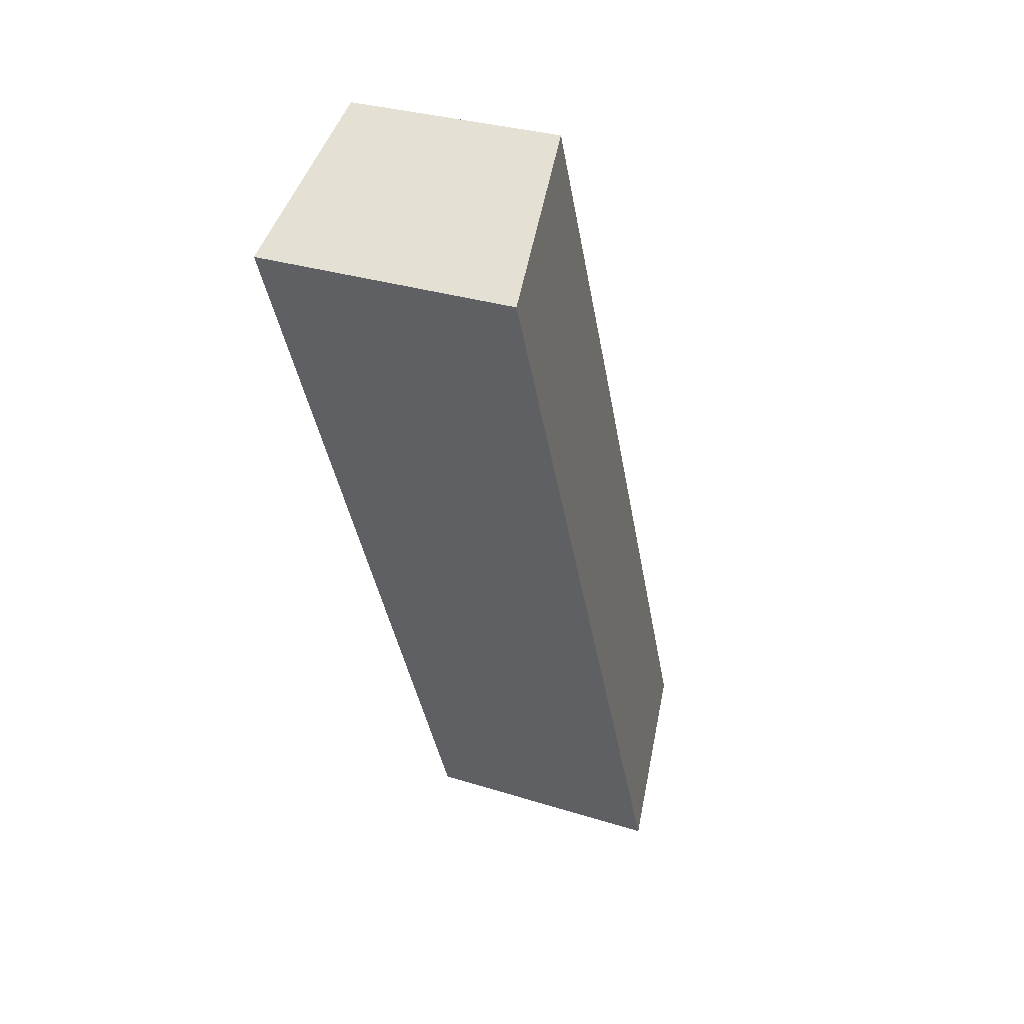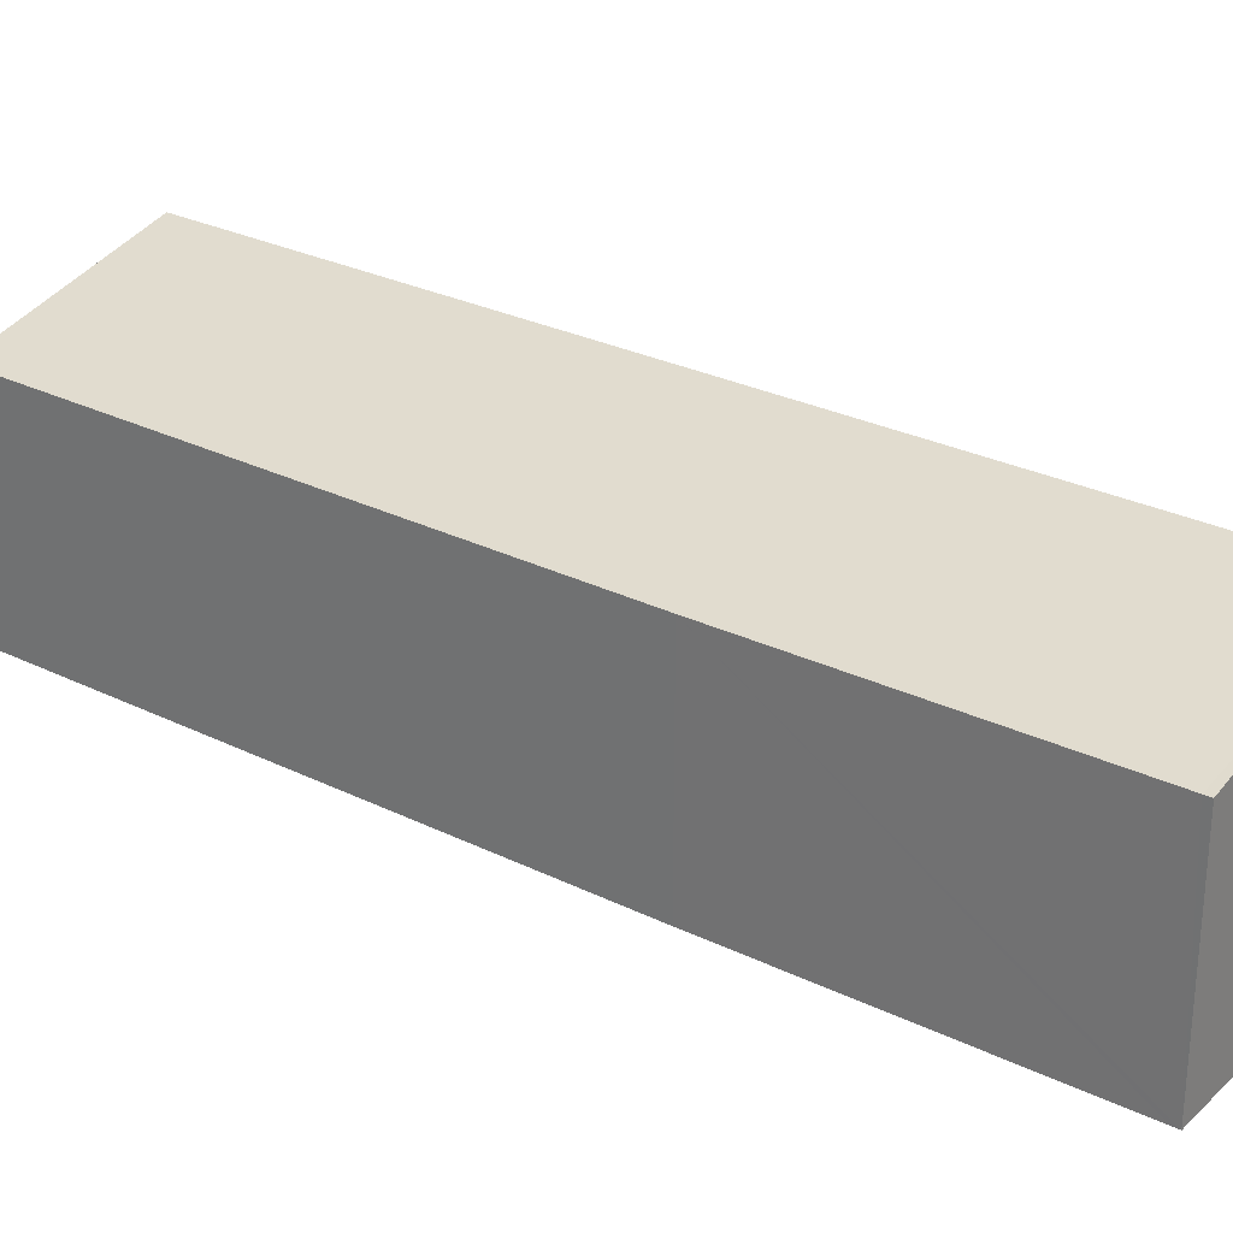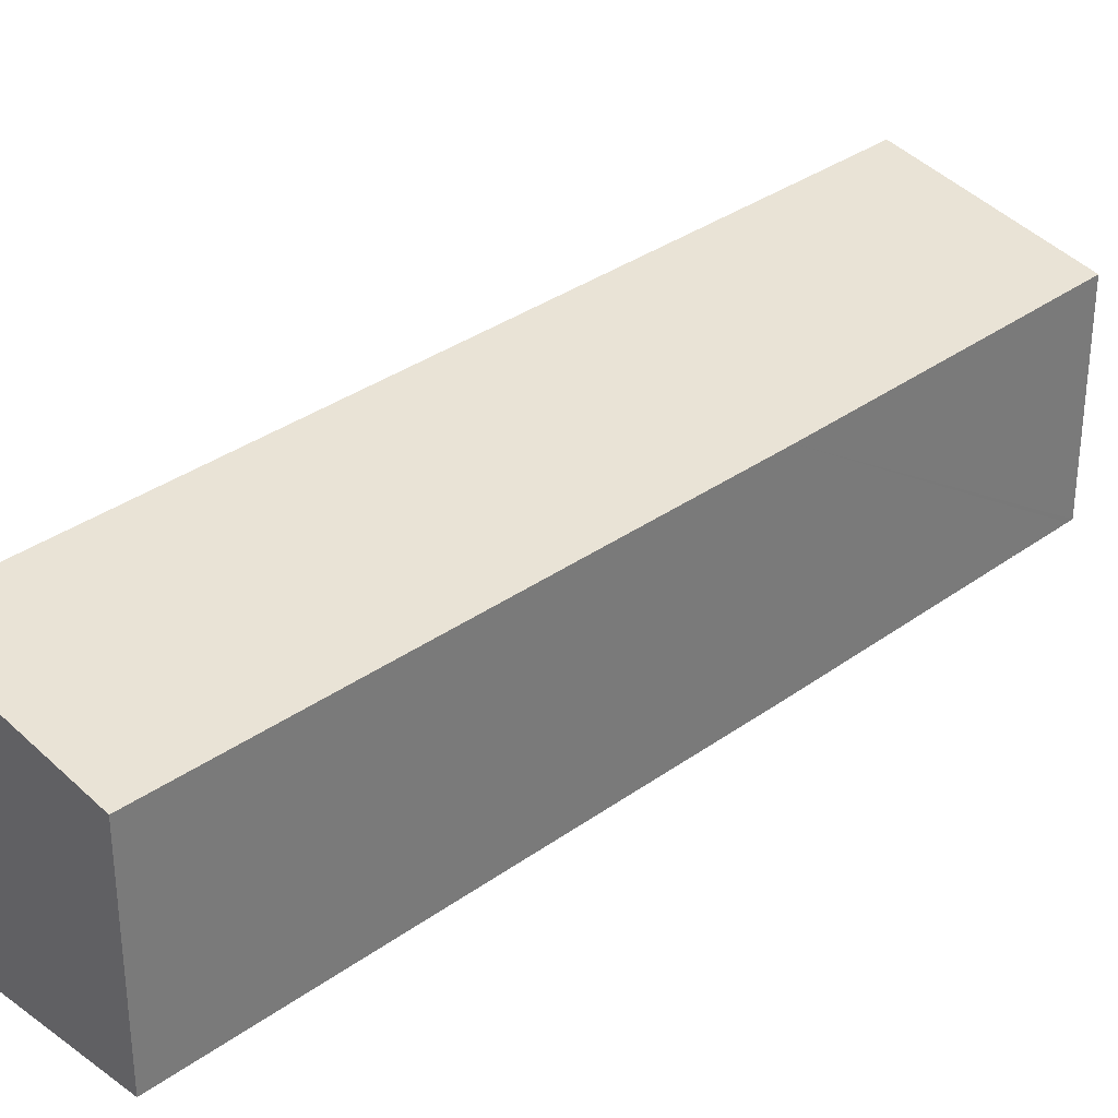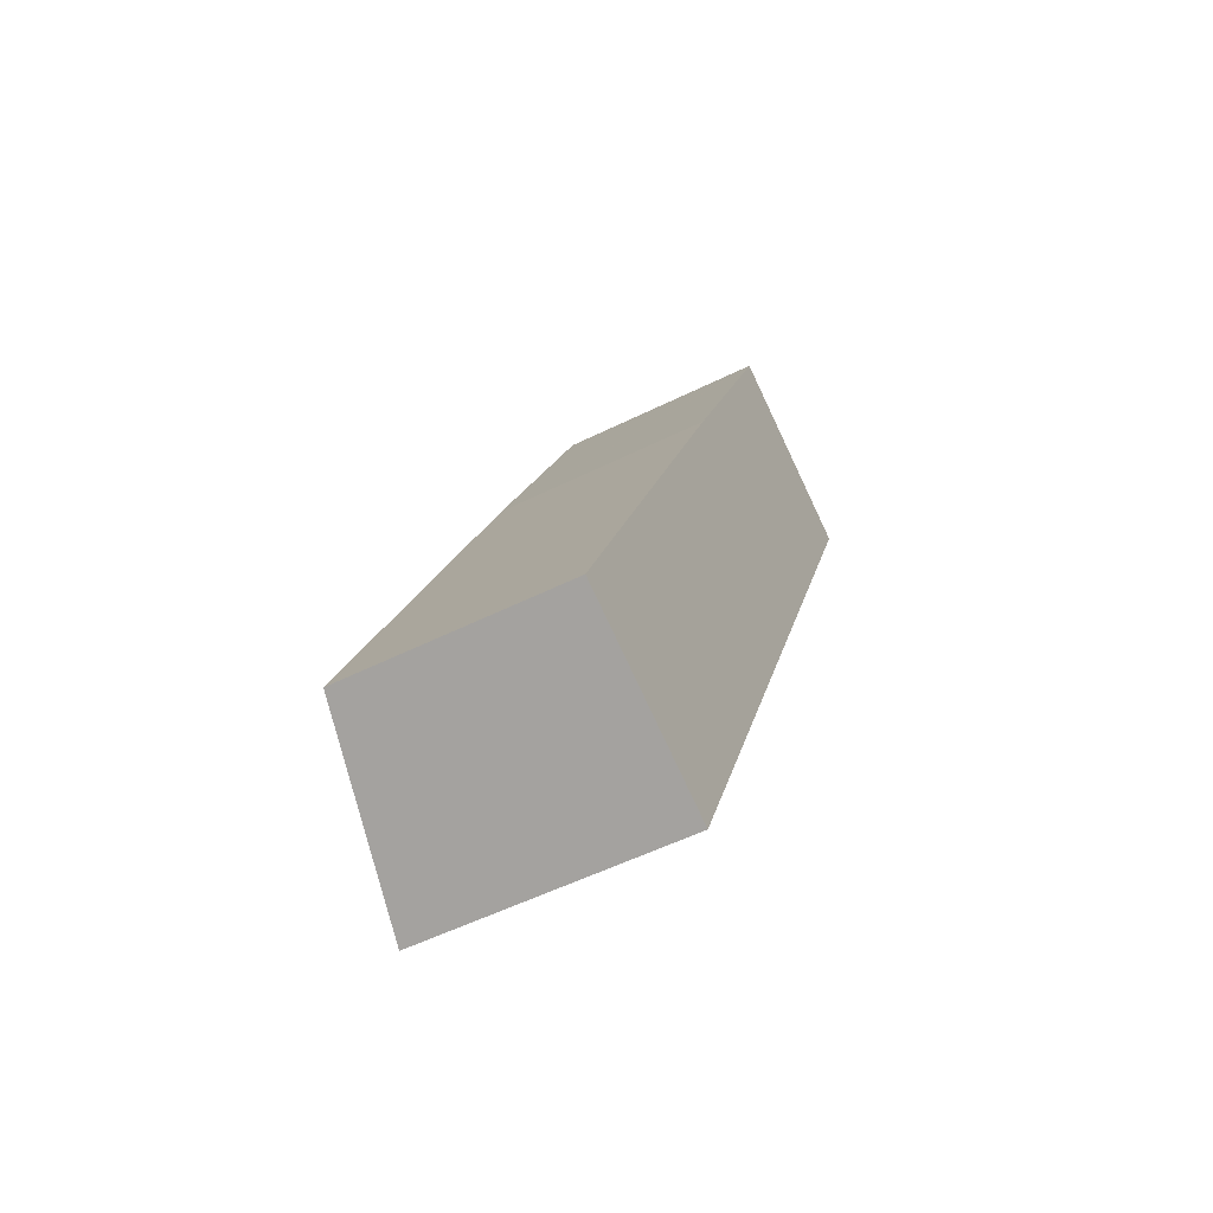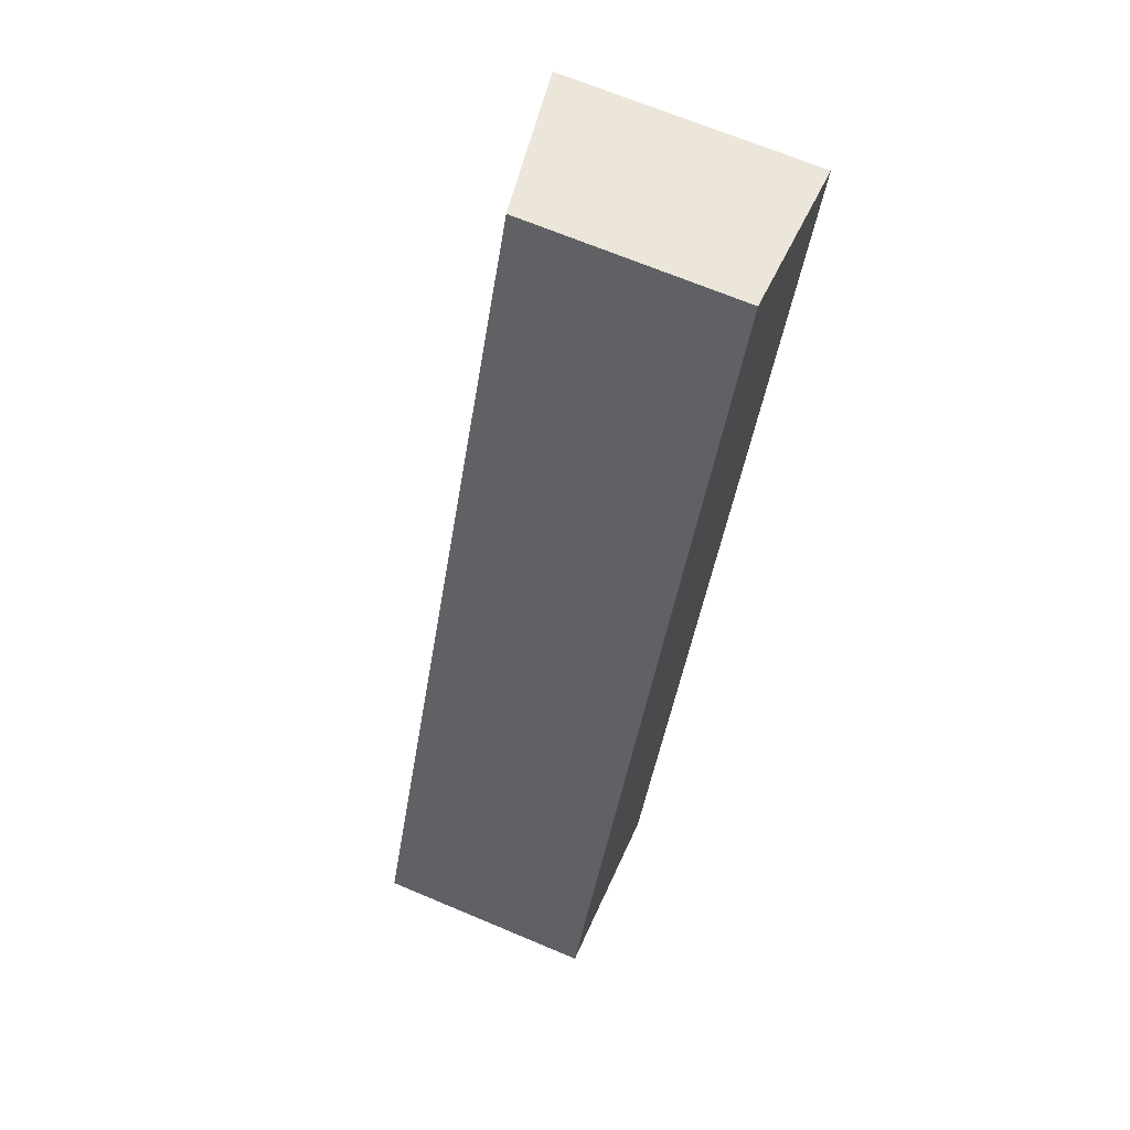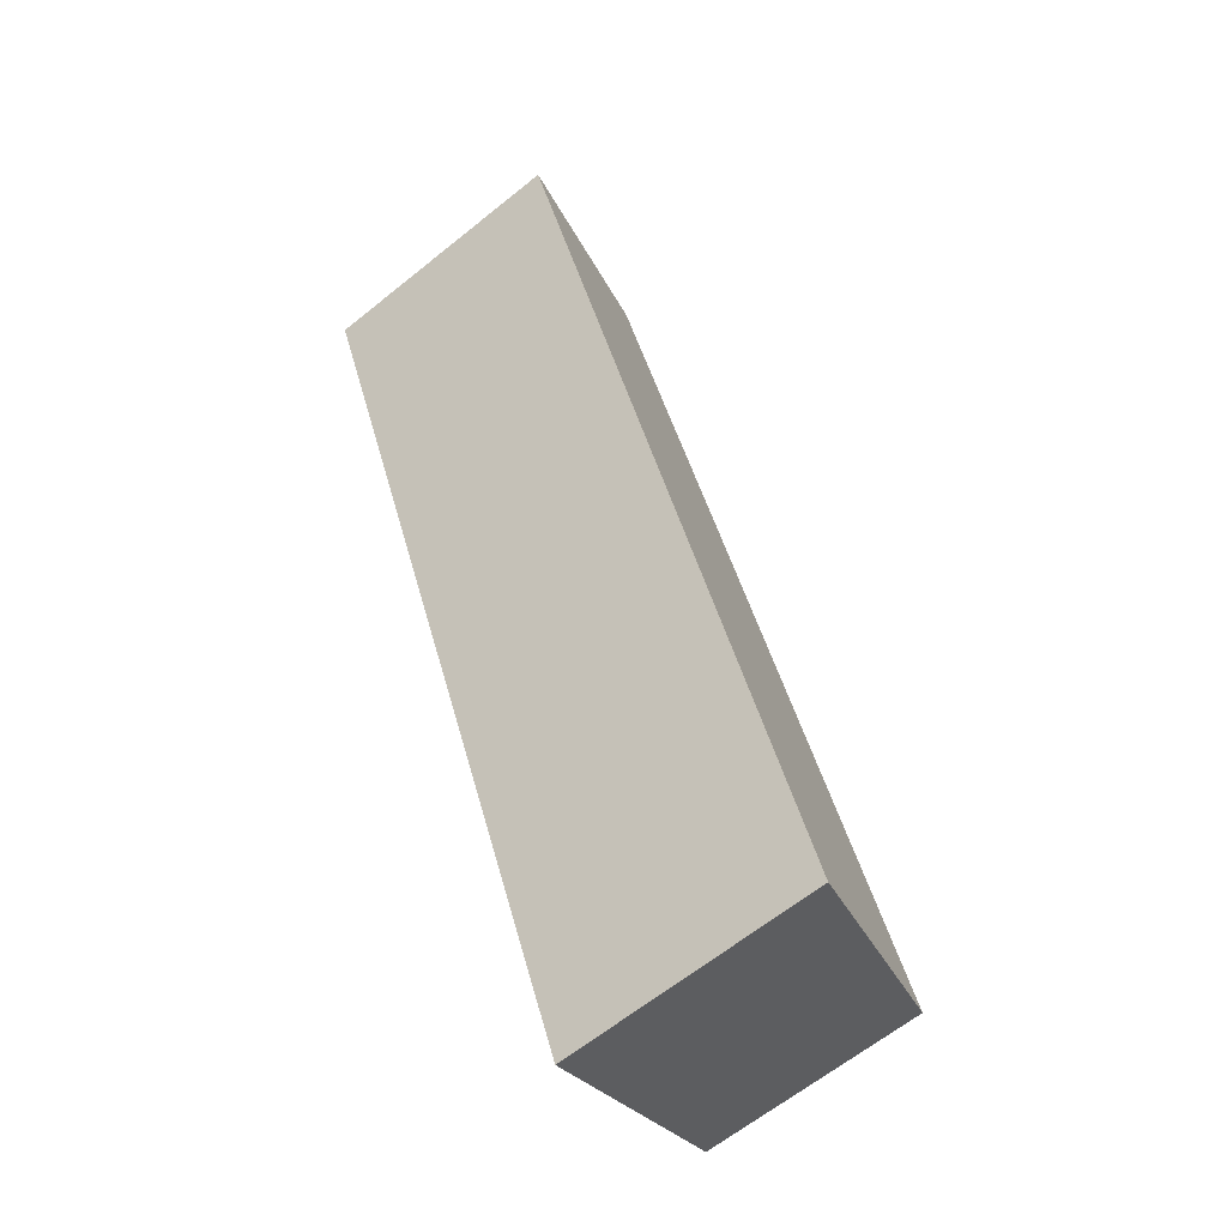
<metadata>
{"format":"obj","ext":"obj","renderer":"f3d","projection":"perspective","resolution":1024,"background":"white","views":[{"elev":31.1,"azim":114.2,"up":"+Z"},{"elev":28.6,"azim":-30.7,"up":"+Y"},{"elev":33.0,"azim":-112.0,"up":"+Y"},{"elev":-54.5,"azim":-62.3,"up":"+Z"},{"elev":67.9,"azim":-67.1,"up":"+Z"},{"elev":-64.1,"azim":129.1,"up":"+Z"}]}
</metadata>
<code>
v  11.89 5.521 16.64
v  7.729 4.637 18.27
v  7.788 4.638 18.4
v  4.858 4.629 11.6
v  4.041 5.508 -1.733
v  0 4.638 2.84e-16
v  11.89 -1.019e-15 16.64
v  7.788 -1.127e-15 18.4
v  4.041 1.061e-16 -1.733
v  0 0 0
v  7.729 -1.118e-15 18.27
v  4.858 -7.101e-16 11.6
g defaultobject
f 1 2 3
f 2 1 4
f 4 1 5
f 4 5 6
f 3 7 1
f 7 3 8
f 7 5 1
f 5 7 9
f 9 6 5
f 6 9 10
f 2 8 3
f 8 2 4
f 8 4 11
f 11 4 12
f 12 4 6
f 12 6 10
f 8 9 7
f 9 8 10
f 10 8 11
f 10 11 12

</code>
